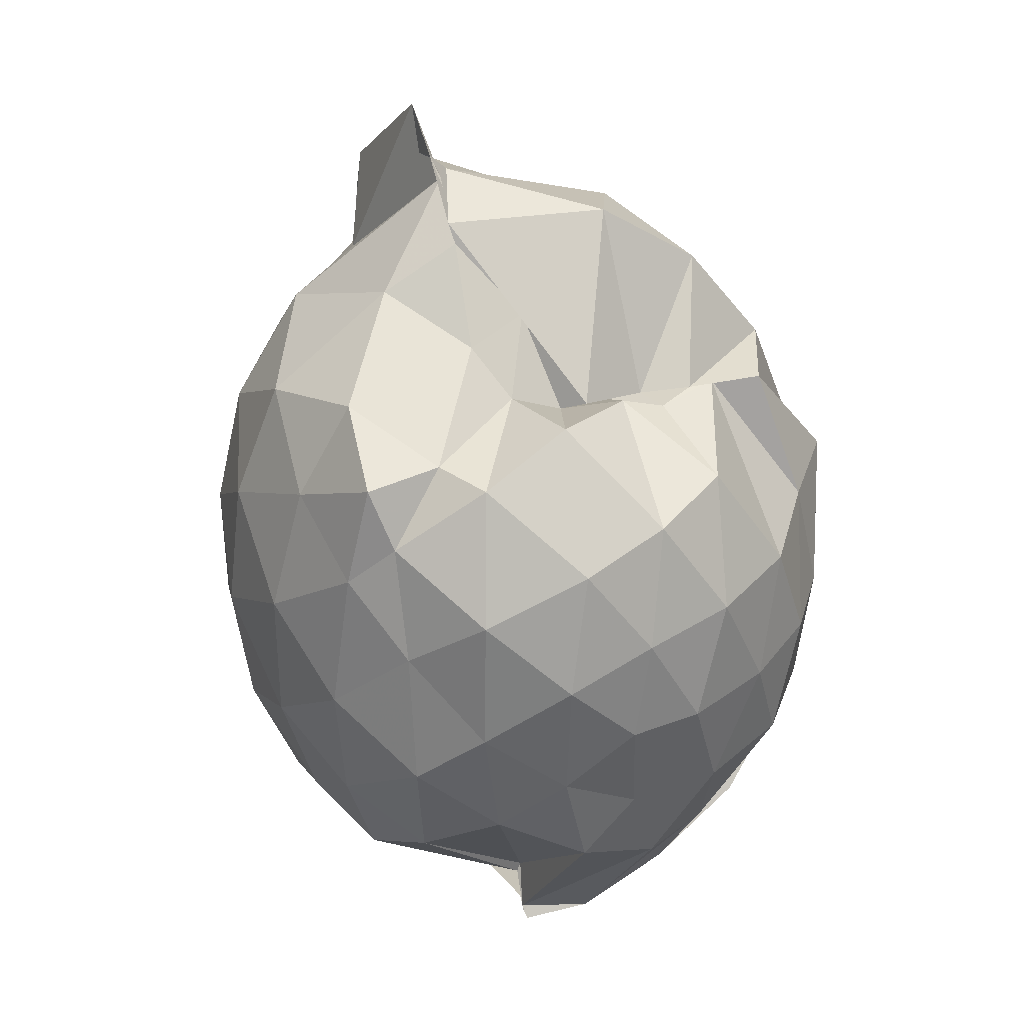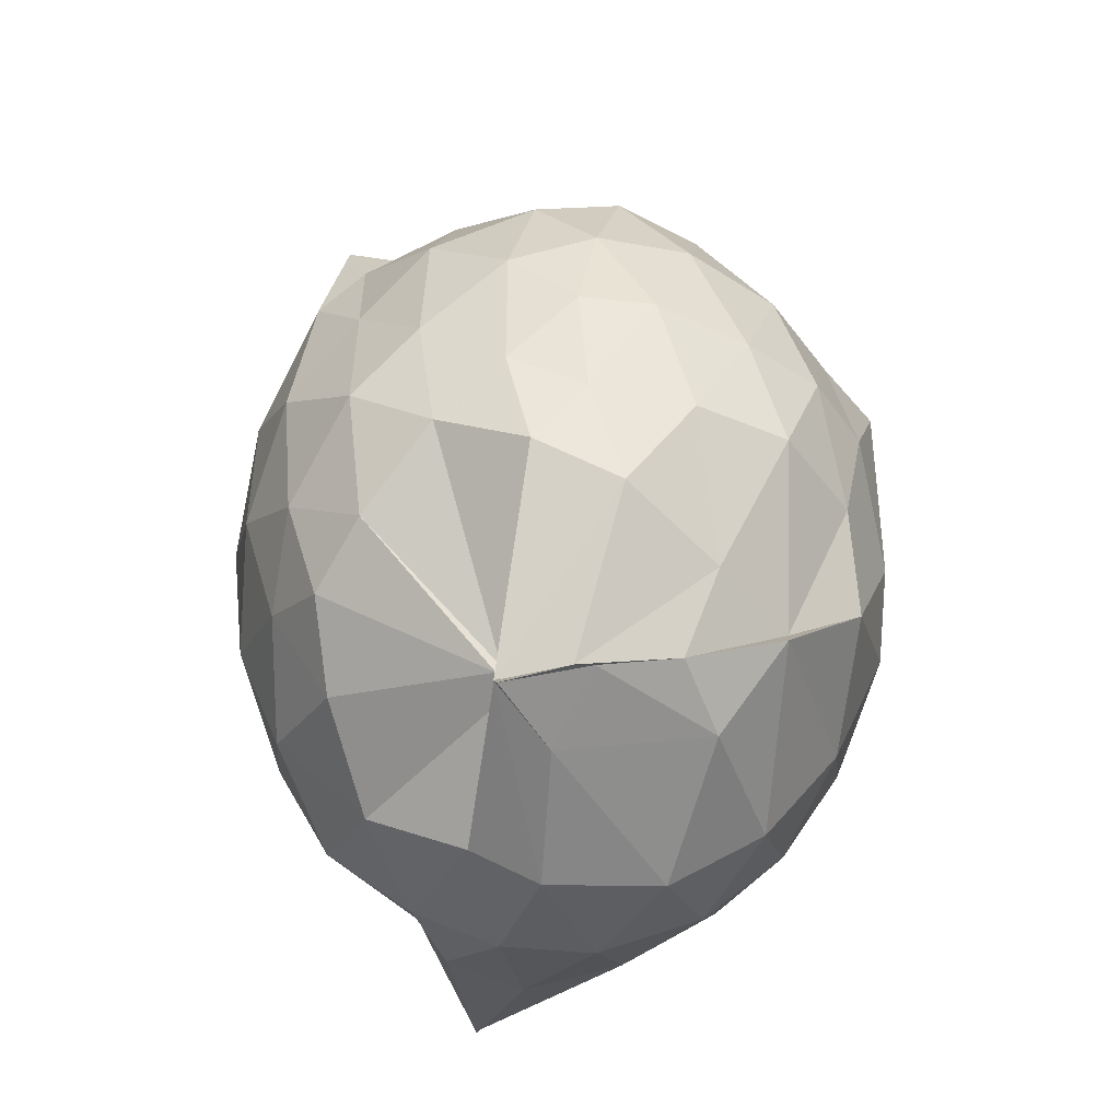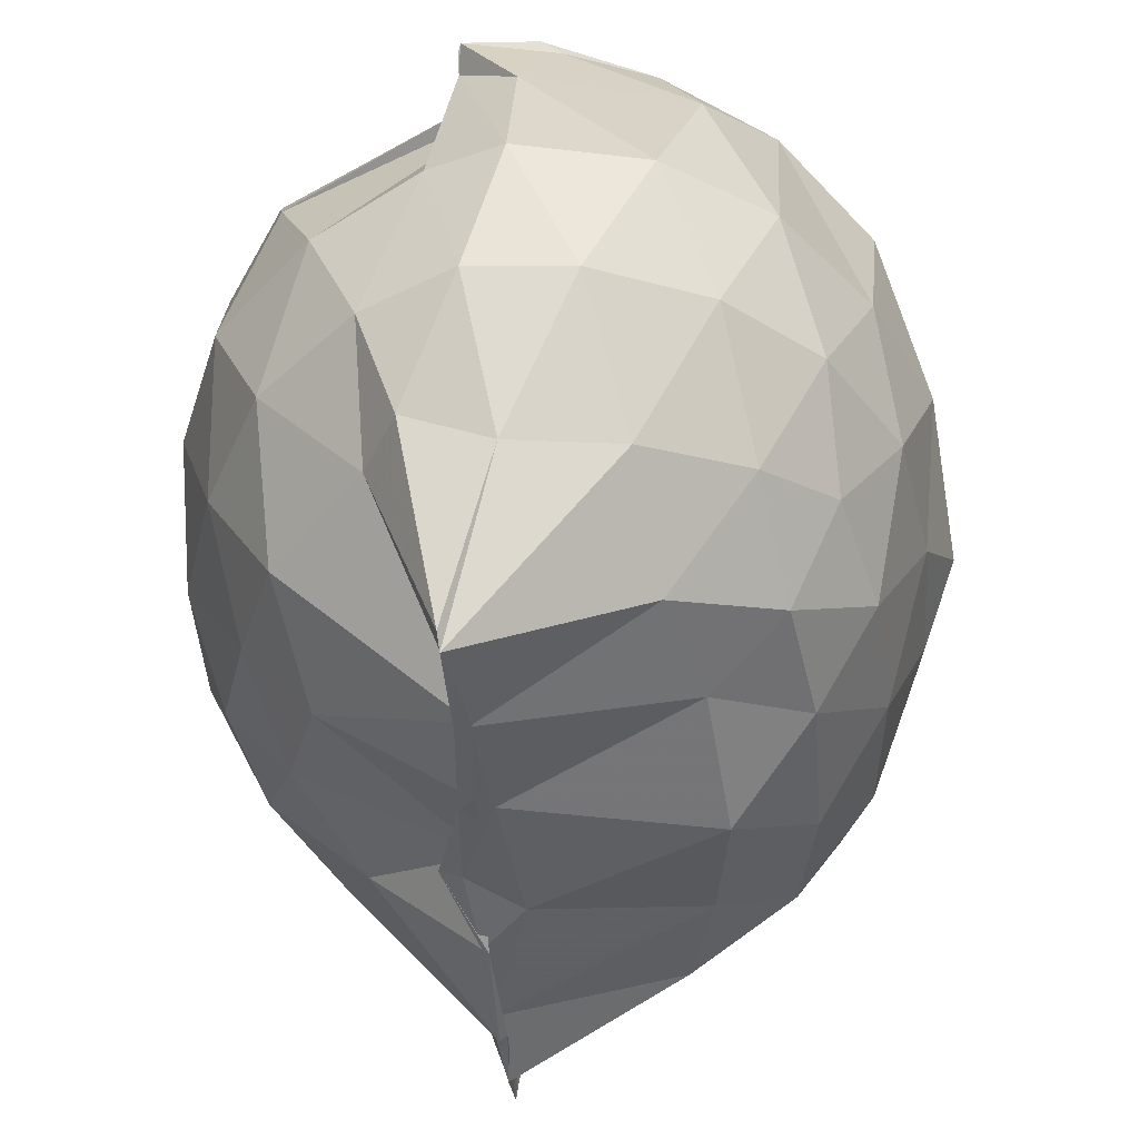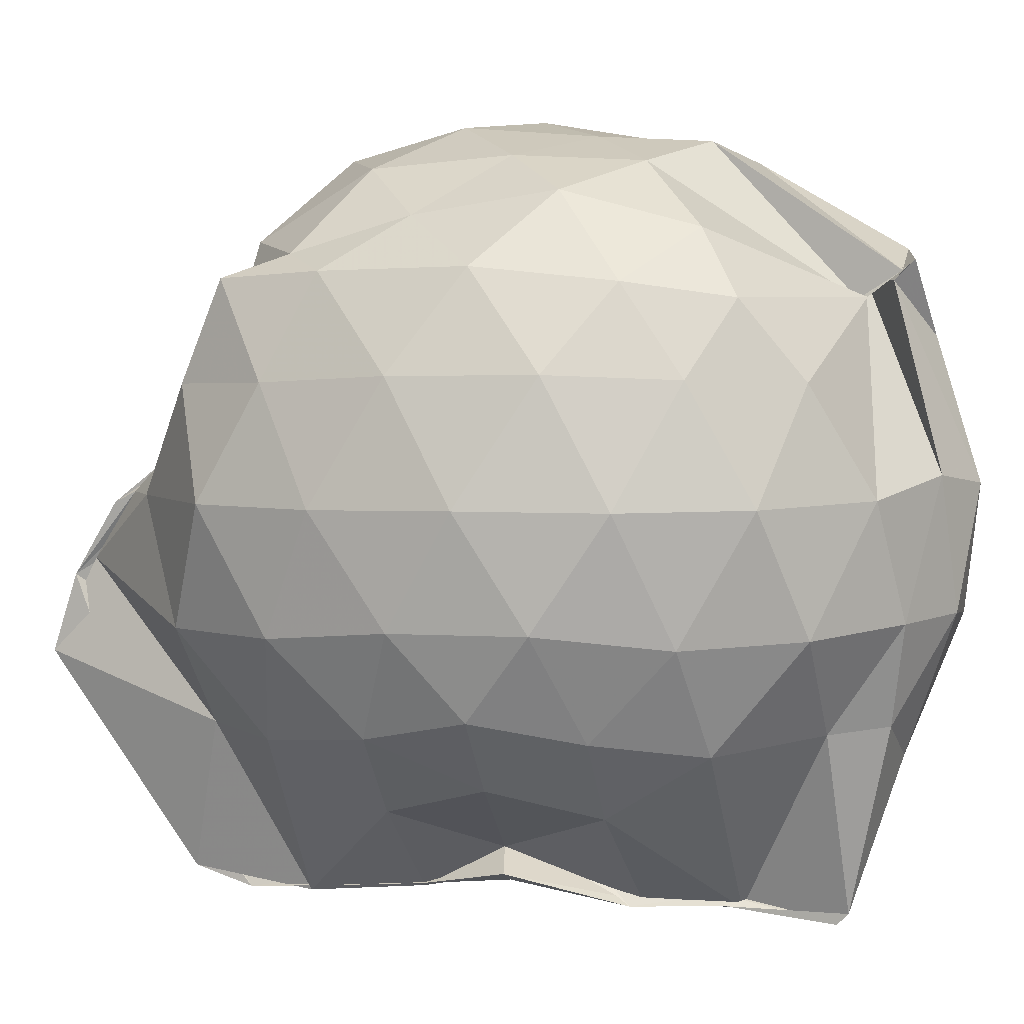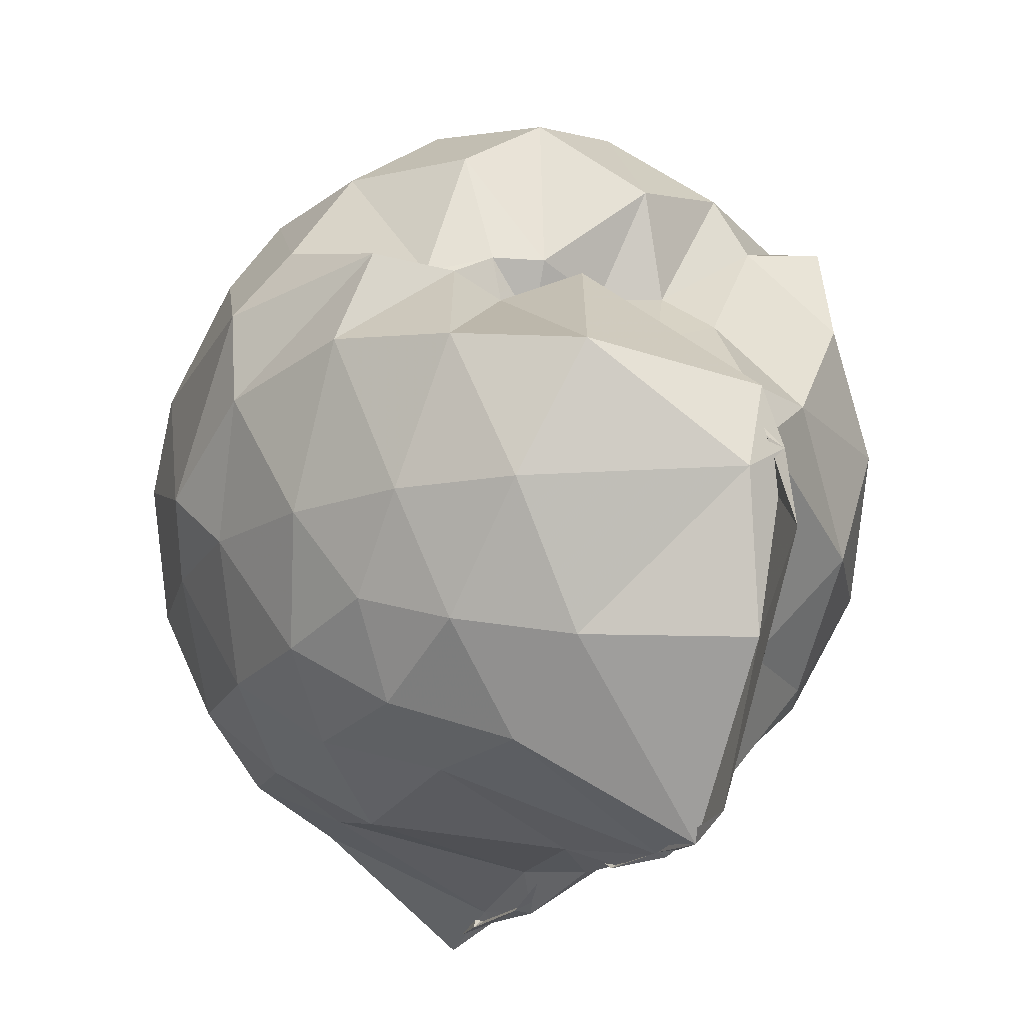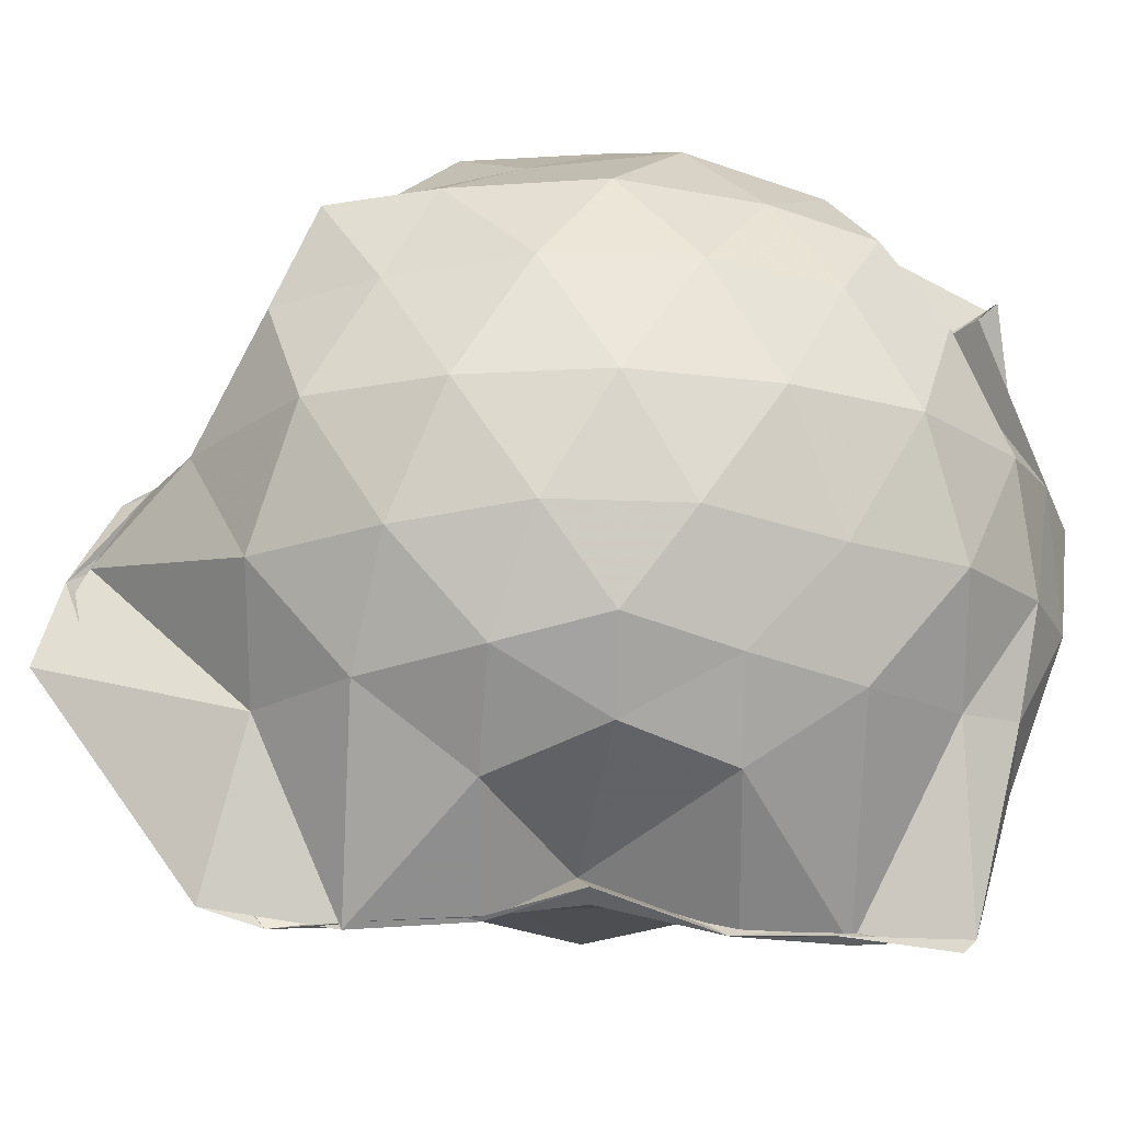
<metadata>
{"format":"obj","ext":"obj","renderer":"f3d","projection":"perspective","resolution":1024,"background":"white","views":[{"elev":34.3,"azim":-19.2,"up":"+Y"},{"elev":-45.3,"azim":-2.4,"up":"+Y"},{"elev":-42.6,"azim":3.9,"up":"+Z"},{"elev":3.1,"azim":-76.4,"up":"+Z"},{"elev":-18.0,"azim":157.3,"up":"+Z"},{"elev":-24.3,"azim":-93.5,"up":"+Z"}]}
</metadata>
<code>
v -0.821 -0.129 1.025
v -1.036 -0.09305 -0.7948
v -0.1033 -0.1049 0.578
v -0.1655 0.1856 0.5615
v -0.3819 0.5064 0.4258
v -0.5483 0.4991 0.4915
v -0.6636 0.4632 0.3518
v -0.811 0.5047 0.4255
v -0.9467 0.5624 0.4263
v -1.201 0.5133 0.6004
v -1.398 0.5025 0.6349
v -1.463 0.2502 0.6476
v -1.516 -0.1126 0.6533
v -1.487 -0.4448 0.6191
v -1.409 -0.694 0.584
v -0.9887 -0.9315 0.5939
v -0.9936 -1.024 0.6645
v -0.9866 -1.041 0.6795
v -0.7721 -0.9903 0.6901
v -0.5728 -0.9348 0.6619
v -0.3204 -0.7614 0.5621
v -0.1599 -0.39 0.6124
v -0.0214 0.2059 0.3733
v -0.2543 0.5081 0.4486
v -0.4513 0.5073 0.439
v -0.5733 0.4879 0.3936
v -0.7567 0.5359 0.4722
v -0.8606 0.7096 0.2604
v -1.023 0.6745 0.3275
v -1.374 0.6066 0.3937
v -1.515 0.3708 0.3974
v -1.607 0.05322 0.4125
v -1.608 -0.295 0.4149
v -1.522 -0.5956 0.4035
v -1.374 -0.844 0.3969
v -0.8584 -0.9139 0.6402
v -0.9933 -0.9927 0.6322
v -0.861 -1.081 0.5049
v -0.4844 -1.003 0.4811
v -0.3253 -0.8053 0.5925
v -0.1279 -0.6099 0.4765
v -0.02695 -0.3206 0.3424
v -0.03228 0.2061 0.1683
v -0.165 0.5135 0.2263
v -0.346 0.7522 0.1812
v -0.5945 0.9169 0.1491
v -1.008 0.9213 0.09803
v -0.998 0.8722 0.1248
v -1.195 0.766 0.1267
v -1.501 0.5283 0.1218
v -1.621 0.227 0.1183
v -1.664 -0.1116 0.122
v -1.623 -0.455 0.1192
v -1.508 -0.7527 0.1235
v -1.283 -0.9873 0.136
v -1.041 -1.11 0.1852
v -0.8704 -1.186 0.1616
v -0.5792 -1.154 0.126
v -0.3426 -0.9952 0.125
v -0.1552 -0.7437 0.1239
v -0.02558 -0.4471 0.1462
v 0.016 -0.08818 0.01174
v -0.131 0.3605 -0.1341
v -0.2743 0.6169 -0.1389
v -0.4756 0.8079 -0.1423
v -0.9452 0.9727 -0.1103
v -0.9989 1.031 -0.0829
v -0.9826 0.9833 -0.04217
v -1.36 0.6315 -0.1754
v -1.538 0.3507 -0.1769
v -1.621 0.04798 -0.1501
v -1.619 -0.2732 -0.1501
v -1.525 -0.5805 -0.1838
v -1.387 -0.8531 -0.1696
v -1.17 -1.041 -0.1473
v -0.9604 -1.141 -0.1372
v -0.7281 -1.14 -0.1551
v -0.4688 -1.033 -0.1519
v -0.2649 -0.8491 -0.1375
v -0.112 -0.5908 -0.1303
v -0.05745 -0.27 -0.1266
v -0.05468 0.04776 -0.1208
v -0.2546 0.446 -0.3399
v -0.4097 0.6002 -0.4082
v -0.6507 0.7291 -0.4505
v -0.9988 0.8927 -0.4615
v -0.9873 1.095 -0.2763
v -1.131 0.6167 -0.4225
v -1.354 0.4094 -0.4308
v -1.486 0.139 -0.4041
v -1.547 -0.1144 -0.353
v -1.471 -0.3731 -0.4029
v -1.375 -0.6332 -0.4354
v -1.163 -0.8652 -0.4052
v -1.086 -1.003 -0.3907
v -0.8914 -1.015 -0.4828
v -0.6445 -0.9551 -0.452
v -0.409 -0.8233 -0.405
v -0.2501 -0.6655 -0.3443
v -0.1799 -0.4231 -0.4103
v -0.1568 -0.1089 -0.4119
v -0.1839 0.204 -0.4006
v -0.2278 -0.1089 0.7584
v -0.3219 0.1582 0.7897
v -0.5045 0.4357 0.7595
v -0.6614 0.5356 0.4882
v -0.8895 0.6026 0.67
v -1.12 0.5011 0.7293
v -1.349 0.3505 0.6916
v -1.347 0.06397 0.7762
v -1.349 -0.2801 0.8289
v -1.309 -0.597 0.7442
v -0.9779 -0.9079 0.5899
v -0.9941 -1.012 0.6549
v -0.82 -1.01 0.711
v -0.4914 -0.7284 0.7451
v -0.3237 -0.3852 0.8263
v -0.4101 -0.129 0.8949
v -0.5437 0.1553 0.9435
v -0.7082 0.4048 0.8941
v -0.9222 0.3275 0.9318
v -1.179 0.2049 0.8942
v -1.192 -0.1352 0.9196
v -1.149 -0.441 0.9054
v -0.9272 -0.5573 0.9646
v -0.7138 -0.6418 0.9246
v -0.5478 -0.4035 0.9396
v -0.6374 -0.1231 1.006
v -0.7741 0.126 1.004
v -0.9875 0.02954 1.002
v -0.9869 -0.2972 0.9754
v -0.7965 -0.3914 0.9816
v -0.3581 0.3602 -0.5442
v -0.598 0.5032 -0.6355
v -0.9983 0.5737 -0.8481
v -0.9945 0.7178 -0.8014
v -1.004 0.4164 -0.8484
v -1.262 0.148 -0.6039
v -1.396 -0.1196 -0.5257
v -1.314 -0.3804 -0.5935
v -0.9665 -0.6423 -0.8508
v -1.005 -0.8992 -0.8455
v -1.002 -0.8712 -0.8736
v -0.6018 -0.7159 -0.6308
v -0.36 -0.5763 -0.5477
v -0.3139 -0.2908 -0.5721
v -0.3103 0.06655 -0.574
v -0.5344 0.231 -0.6525
v -1.019 0.3485 -0.8318
v -0.9867 0.4075 -0.8373
v -1.002 0.1287 -0.825
v -0.9923 -0.06866 -0.7232
v -0.9828 -0.4058 -0.8421
v -1.002 -0.6064 -0.8415
v -0.9766 -0.5913 -0.8172
v -0.5289 -0.4452 -0.6461
v -0.4941 -0.1114 -0.7157
v -0.9187 0.05263 -0.7728
v -1.015 0.1273 -0.817
v -1.086 -0.08796 -0.7725
v -1.016 -0.38 -0.8507
v -0.9554 -0.2812 -0.7678
f 3 23 4
f 4 23 24
f 4 24 5
f 5 24 25
f 5 25 6
f 6 25 26
f 6 26 7
f 7 26 27
f 7 27 8
f 8 27 28
f 8 28 9
f 9 28 29
f 9 29 10
f 10 29 30
f 10 30 11
f 11 30 31
f 11 31 12
f 12 31 32
f 12 32 13
f 13 32 33
f 13 33 14
f 14 33 34
f 14 34 15
f 15 34 35
f 15 35 16
f 16 35 36
f 16 36 17
f 17 36 37
f 17 37 18
f 18 37 38
f 18 38 19
f 19 38 39
f 19 39 20
f 20 39 40
f 20 40 21
f 21 40 41
f 21 41 22
f 22 41 42
f 22 42 3
f 3 42 23
f 23 43 24
f 24 43 44
f 24 44 25
f 25 44 45
f 25 45 26
f 26 45 46
f 26 46 27
f 27 46 47
f 27 47 28
f 28 47 48
f 28 48 29
f 29 48 49
f 29 49 30
f 30 49 50
f 30 50 31
f 31 50 51
f 31 51 32
f 32 51 52
f 32 52 33
f 33 52 53
f 33 53 34
f 34 53 54
f 34 54 35
f 35 54 55
f 35 55 36
f 36 55 56
f 36 56 37
f 37 56 57
f 37 57 38
f 38 57 58
f 38 58 39
f 39 58 59
f 39 59 40
f 40 59 60
f 40 60 41
f 41 60 61
f 41 61 42
f 42 61 62
f 42 62 23
f 23 62 43
f 43 63 44
f 44 63 64
f 44 64 45
f 45 64 65
f 45 65 46
f 46 65 66
f 46 66 47
f 47 66 67
f 47 67 48
f 48 67 68
f 48 68 49
f 49 68 69
f 49 69 50
f 50 69 70
f 50 70 51
f 51 70 71
f 51 71 52
f 52 71 72
f 52 72 53
f 53 72 73
f 53 73 54
f 54 73 74
f 54 74 55
f 55 74 75
f 55 75 56
f 56 75 76
f 56 76 57
f 57 76 77
f 57 77 58
f 58 77 78
f 58 78 59
f 59 78 79
f 59 79 60
f 60 79 80
f 60 80 61
f 61 80 81
f 61 81 62
f 62 81 82
f 62 82 43
f 43 82 63
f 63 83 64
f 64 83 84
f 64 84 65
f 65 84 85
f 65 85 66
f 66 85 86
f 66 86 67
f 67 86 87
f 67 87 68
f 68 87 88
f 68 88 69
f 69 88 89
f 69 89 70
f 70 89 90
f 70 90 71
f 71 90 91
f 71 91 72
f 72 91 92
f 72 92 73
f 73 92 93
f 73 93 74
f 74 93 94
f 74 94 75
f 75 94 95
f 75 95 76
f 76 95 96
f 76 96 77
f 77 96 97
f 77 97 78
f 78 97 98
f 78 98 79
f 79 98 99
f 79 99 80
f 80 99 100
f 80 100 81
f 81 100 101
f 81 101 82
f 82 101 102
f 82 102 63
f 63 102 83
f 103 104 118
f 104 119 118
f 104 105 119
f 105 120 119
f 105 106 120
f 106 107 120
f 107 121 120
f 107 108 121
f 108 122 121
f 108 109 122
f 109 110 122
f 110 123 122
f 110 111 123
f 111 124 123
f 111 112 124
f 112 113 124
f 113 125 124
f 113 114 125
f 114 126 125
f 114 115 126
f 115 116 126
f 116 127 126
f 116 117 127
f 117 118 127
f 117 103 118
f 118 119 128
f 119 129 128
f 119 120 129
f 120 121 129
f 121 130 129
f 121 122 130
f 122 123 130
f 123 131 130
f 123 124 131
f 124 125 131
f 125 132 131
f 125 126 132
f 126 127 132
f 127 128 132
f 127 118 128
f 133 148 134
f 134 148 149
f 134 149 135
f 135 149 150
f 135 150 136
f 136 150 137
f 137 150 151
f 137 151 138
f 138 151 152
f 138 152 139
f 139 152 140
f 140 152 153
f 140 153 141
f 141 153 154
f 141 154 142
f 142 154 143
f 143 154 155
f 143 155 144
f 144 155 156
f 144 156 145
f 145 156 146
f 146 156 157
f 146 157 147
f 147 157 148
f 147 148 133
f 148 158 149
f 149 158 159
f 149 159 150
f 150 159 151
f 151 159 160
f 151 160 152
f 152 160 153
f 153 160 161
f 153 161 154
f 154 161 155
f 155 161 162
f 155 162 156
f 156 162 157
f 157 162 158
f 157 158 148
f 3 4 103
f 103 4 104
f 4 5 104
f 104 5 105
f 5 6 105
f 105 6 106
f 6 7 106
f 7 8 106
f 106 8 107
f 8 9 107
f 107 9 108
f 9 10 108
f 108 10 109
f 10 11 109
f 11 12 109
f 109 12 110
f 12 13 110
f 110 13 111
f 13 14 111
f 111 14 112
f 14 15 112
f 15 16 112
f 112 16 113
f 16 17 113
f 113 17 114
f 17 18 114
f 114 18 115
f 18 19 115
f 19 20 115
f 115 20 116
f 20 21 116
f 116 21 117
f 21 22 117
f 117 22 103
f 22 3 103
f 83 133 84
f 84 133 134
f 84 134 85
f 85 134 135
f 85 135 86
f 86 135 136
f 86 136 87
f 87 136 88
f 88 136 137
f 88 137 89
f 89 137 138
f 89 138 90
f 90 138 139
f 90 139 91
f 91 139 92
f 92 139 140
f 92 140 93
f 93 140 141
f 93 141 94
f 94 141 142
f 94 142 95
f 95 142 96
f 96 142 143
f 96 143 97
f 97 143 144
f 97 144 98
f 98 144 145
f 98 145 99
f 99 145 100
f 100 145 146
f 100 146 101
f 101 146 147
f 101 147 102
f 102 147 133
f 102 133 83
f 128 129 1
f 129 130 1
f 130 131 1
f 131 132 1
f 132 128 1
f 159 158 2
f 160 159 2
f 161 160 2
f 162 161 2
f 158 162 2

</code>
